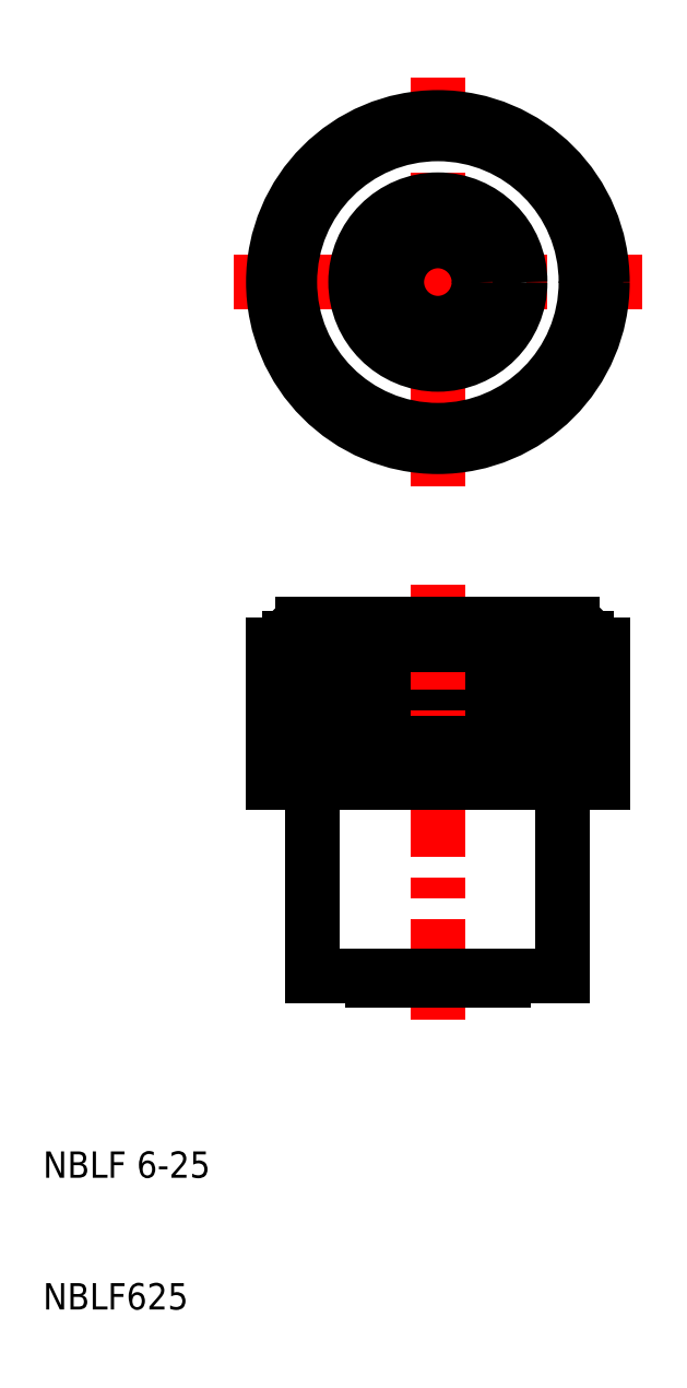
<metadata>
{"format":"dxf","ext":"dxf","renderer":"ezdxf+matplotlib","layout":"modelspace","background":"white","min_lineweight":24,"dpi":150}
</metadata>
<code>
0
SECTION
2
ENTITIES
0
LINE
8
0
10
51.57
20
60.5
30
0
11
51.57
21
53
31
0
0
LINE
8
0
10
51.91
20
60.5
30
0
11
51.91
21
53
31
0
0
LINE
8
0
10
52.5
20
60.5
30
0
11
52.5
21
50
31
0
0
LINE
8
0
10
45.34
20
60.5
30
0
11
45.34
21
53
31
0
0
LINE
8
0
10
40.5
20
60.5
30
0
11
40.5
21
53
31
0
0
LINE
8
0
10
44.42
20
60.5
30
0
11
44.42
21
53
31
0
0
LINE
8
0
10
48.48
20
60.5
30
0
11
48.48
21
53
31
0
0
LINE
8
0
10
49.19
20
60.5
30
0
11
49.19
21
53
31
0
0
LINE
8
0
10
34.66
20
60.5
30
0
11
34.66
21
53
31
0
0
LINE
8
0
10
31.52
20
60.5
30
0
11
31.52
21
53
31
0
0
LINE
8
0
10
35.58
20
60.5
30
0
11
35.58
21
53
31
0
0
LINE
8
0
10
39.5
20
60.5
30
0
11
39.5
21
53
31
0
0
LINE
8
0
10
30.81
20
60.5
30
0
11
30.81
21
53
31
0
0
LINE
8
0
10
28.09
20
60.5
30
0
11
28.09
21
53
31
0
0
LINE
8
0
10
28.43
20
60.5
30
0
11
28.43
21
53
31
0
0
LINE
8
0
10
27.5
20
50
30
0
11
27.5
21
60.5
31
0
0
LINE
8
CENTER
10
40
20
65
30
0
11
40
21
32
31
0
0
TEXT
8
0
10
10
20
20
30
0
40
2
1
NBLF 6-25
0
TEXT
8
0
10
10
20
10
30
0
40
2
1
NBLF625
0
LINE
8
0
10
49.5
20
35.3
30
0
11
45
21
35.3
31
0
0
LINE
8
0
10
49.5
20
50
30
0
11
30.5
21
50
31
0
0
LINE
8
0
10
30.5
20
50
30
0
11
27.5
21
50
31
0
0
LINE
8
0
10
28.09
20
53
30
0
11
28.43
21
53
31
0
0
LINE
8
0
10
30.5
20
35.3
30
0
11
30.5
21
50
31
0
0
LINE
8
0
10
45
20
35
30
0
11
35
21
35
31
0
0
LINE
8
0
10
45
20
35.3
30
0
11
35
21
35.3
31
0
0
LINE
8
0
10
35
20
35.3
30
0
11
30.5
21
35.3
31
0
0
LINE
8
0
10
35
20
35
30
0
11
35
21
35.3
31
0
0
LINE
8
0
10
45
20
35.3
30
0
11
45
21
35
31
0
0
LINE
8
0
10
30.81
20
53
30
0
11
31.52
21
53
31
0
0
LINE
8
0
10
34.66
20
53
30
0
11
35.58
21
53
31
0
0
LINE
8
0
10
39.5
20
53
30
0
11
40.5
21
53
31
0
0
LINE
8
0
10
44.42
20
53
30
0
11
45.34
21
53
31
0
0
LINE
8
0
10
49.5
20
50
30
0
11
49.5
21
35.3
31
0
0
LINE
8
0
10
52.5
20
50
30
0
11
49.5
21
50
31
0
0
LINE
8
0
10
48.48
20
53
30
0
11
49.19
21
53
31
0
0
LINE
8
0
10
51.57
20
53
30
0
11
51.91
21
53
31
0
0
LINE
8
CENTER
10
40
20
72.5
30
0
11
40
21
103.5
31
0
0
LINE
8
CENTER
10
24.5
20
88
30
0
11
55.5
21
88
31
0
0
CIRCLE
8
0
10
40
20
88
30
0
40
12.5
0
CIRCLE
8
0
10
40
20
88
30
0
40
11.25
0
CIRCLE
8
0
10
40
20
88
30
0
40
6.25
0
LINE
8
0
10
28.75
20
60.5
30
0
11
51.25
21
60.5
31
0
0
LINE
8
0
10
29.75
20
62
30
0
11
50.25
21
62
31
0
0
ARC
8
0
10
31.16
20
79.16
30
0
40
0.5
50
316.1
51
133.9
0
ARC
8
0
10
29.75
20
61
30
0
40
1
50
90
51
180
0
LINE
8
0
10
27.5
20
60.5
30
0
11
28.75
21
60.5
31
0
0
LINE
8
0
10
28.75
20
60.5
30
0
11
28.75
21
61
31
0
0
ARC
8
0
10
35.22
20
76.45
30
0
40
0.5
50
338.6
51
156.4
0
ARC
8
0
10
40
20
75.5
30
0
40
0.5
50
1.146
51
178.9
0
ARC
8
0
10
44.78
20
76.45
30
0
40
0.5
50
23.65
51
201.4
0
ARC
8
0
10
28.45
20
83.22
30
0
40
0.5
50
293.6
51
111.4
0
ARC
8
0
10
27.5
20
88
30
0
40
0.5
50
271.1
51
88.85
0
ARC
8
0
10
28.45
20
92.78
30
0
40
0.5
50
248.6
51
66.35
0
CIRCLE
8
0
10
40
20
88
30
0
40
3.125
0
ARC
8
0
10
31.16
20
96.84
30
0
40
0.5
50
226.1
51
43.85
0
ARC
8
0
10
35.22
20
99.55
30
0
40
0.5
50
203.6
51
21.35
0
ARC
8
0
10
40
20
100.5
30
0
40
0.5
50
181.1
51
358.9
0
ARC
8
0
10
44.78
20
99.55
30
0
40
0.5
50
158.6
51
336.4
0
ARC
8
0
10
48.84
20
79.16
30
0
40
0.5
50
46.15
51
223.9
0
ARC
8
0
10
50.25
20
61
30
0
40
1
50
0
51
90
0
LINE
8
0
10
51.25
20
61
30
0
11
51.25
21
60.5
31
0
0
LINE
8
0
10
51.25
20
60.5
30
0
11
52.5
21
60.5
31
0
0
ARC
8
0
10
51.55
20
83.22
30
0
40
0.5
50
68.65
51
246.4
0
ARC
8
0
10
52.5
20
88
30
0
40
0.5
50
91.15
51
268.9
0
ARC
8
0
10
48.84
20
96.84
30
0
40
0.5
50
136.1
51
313.9
0
ARC
8
0
10
51.55
20
92.78
30
0
40
0.5
50
113.6
51
291.4
0
ENDSEC
0
EOF

</code>
